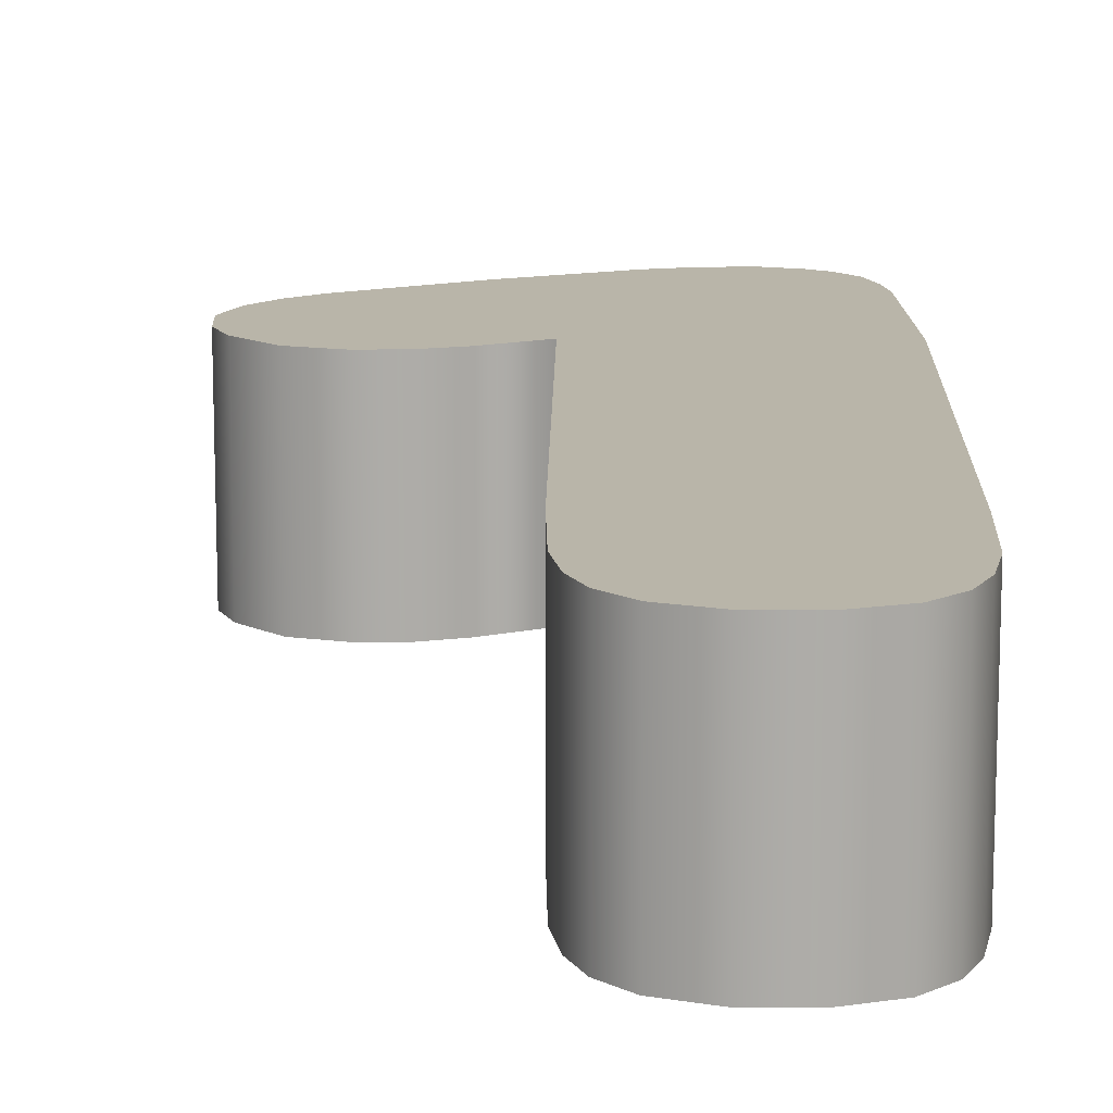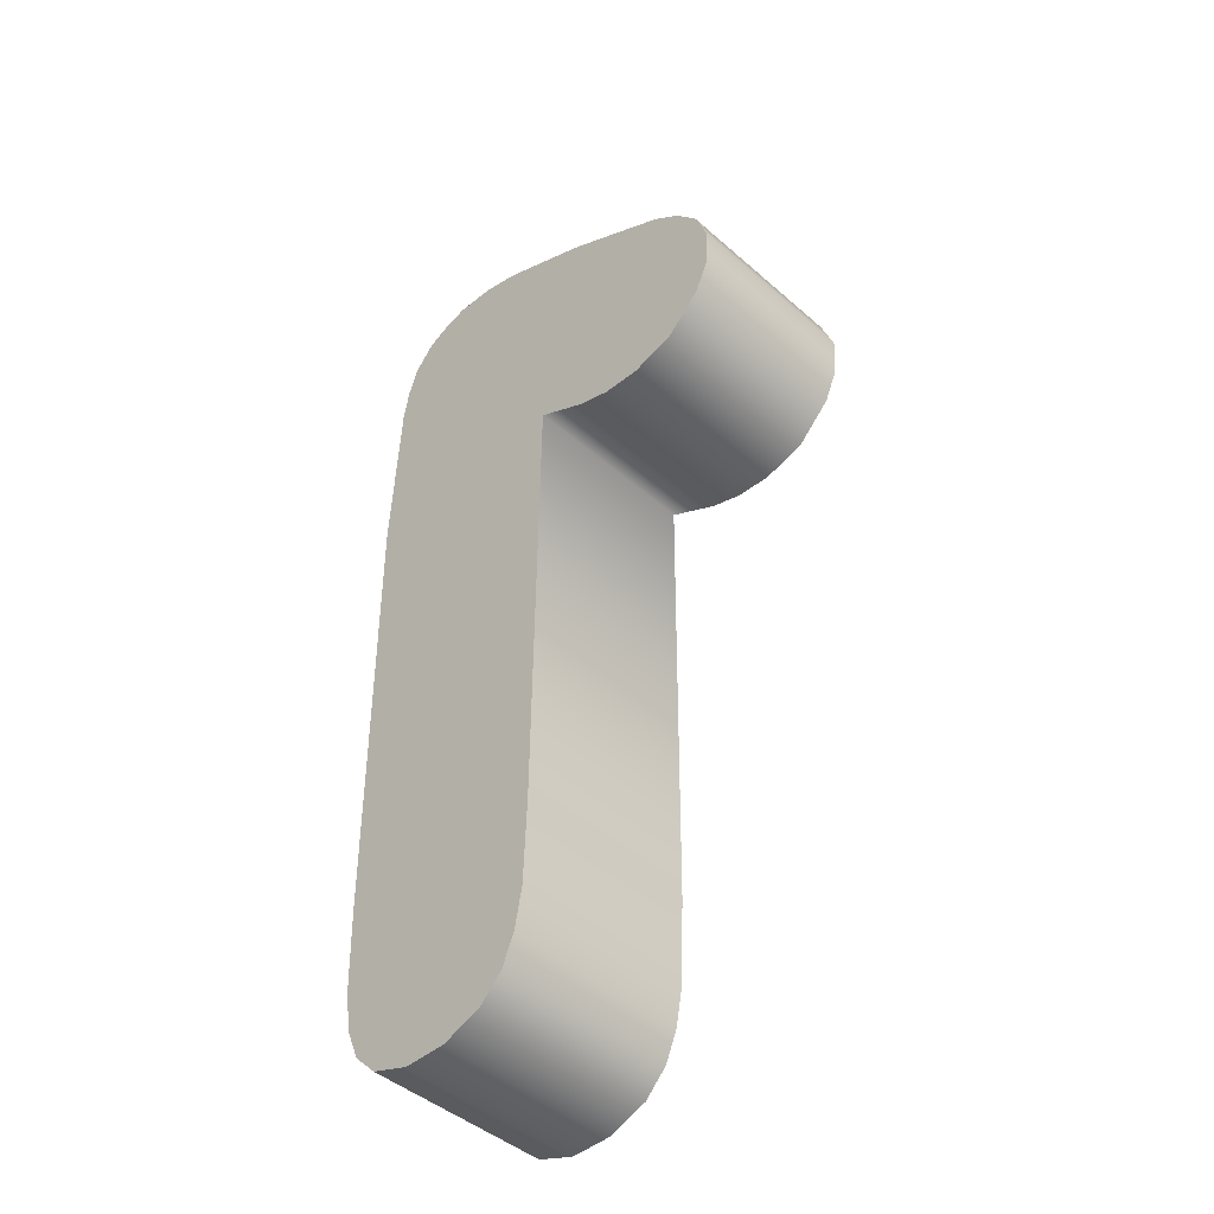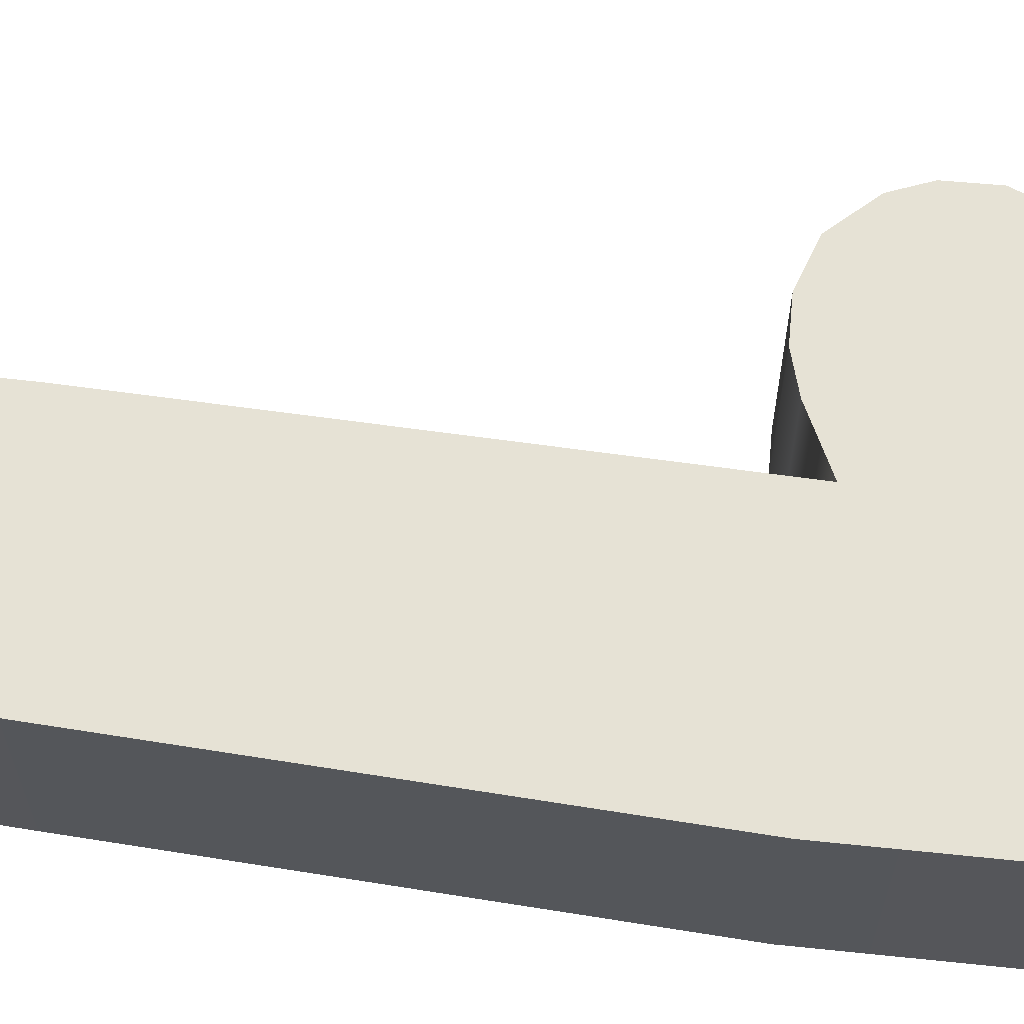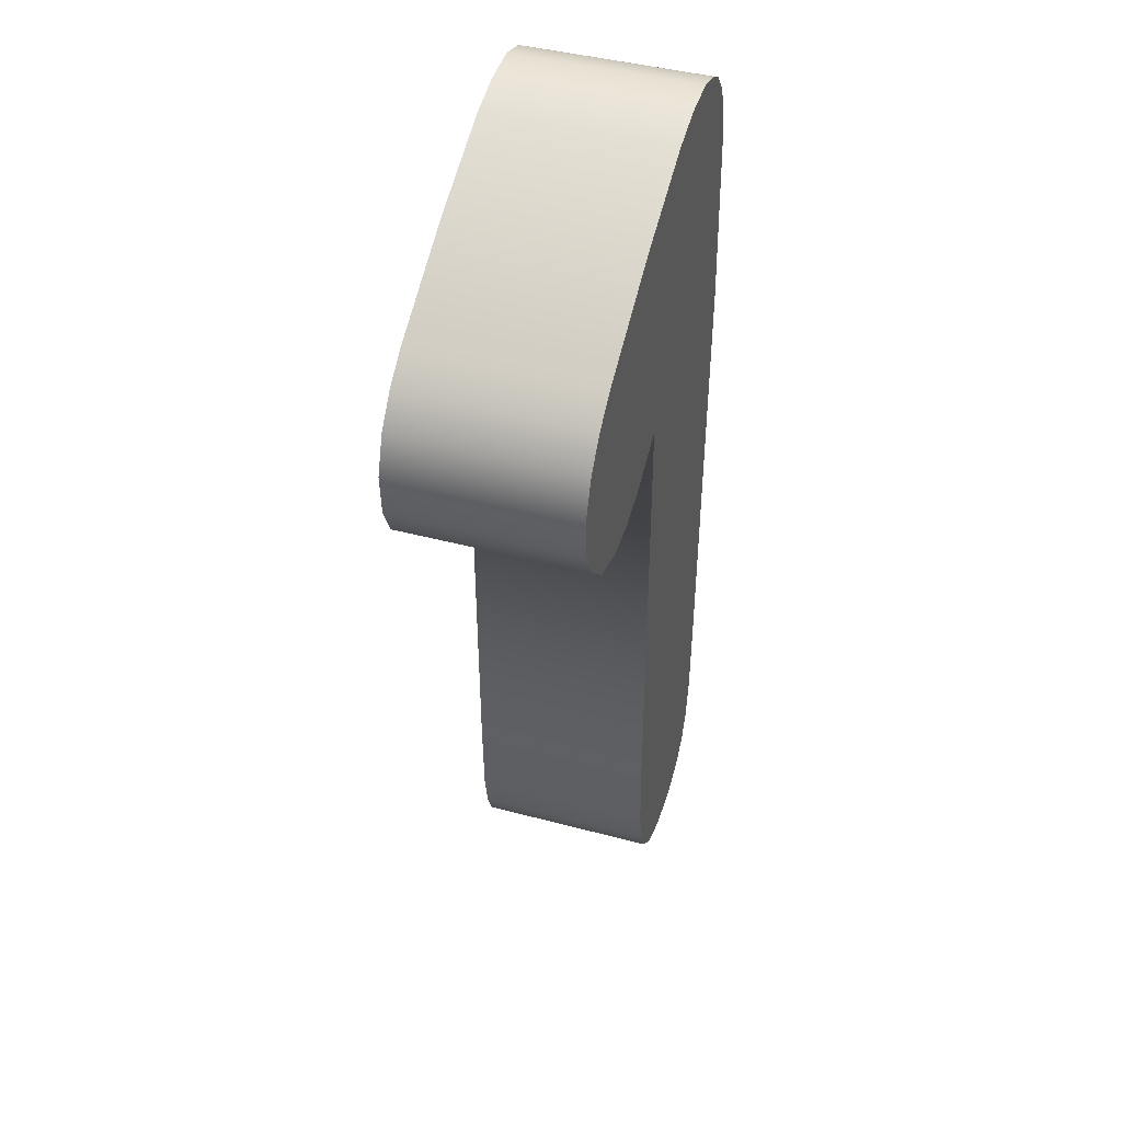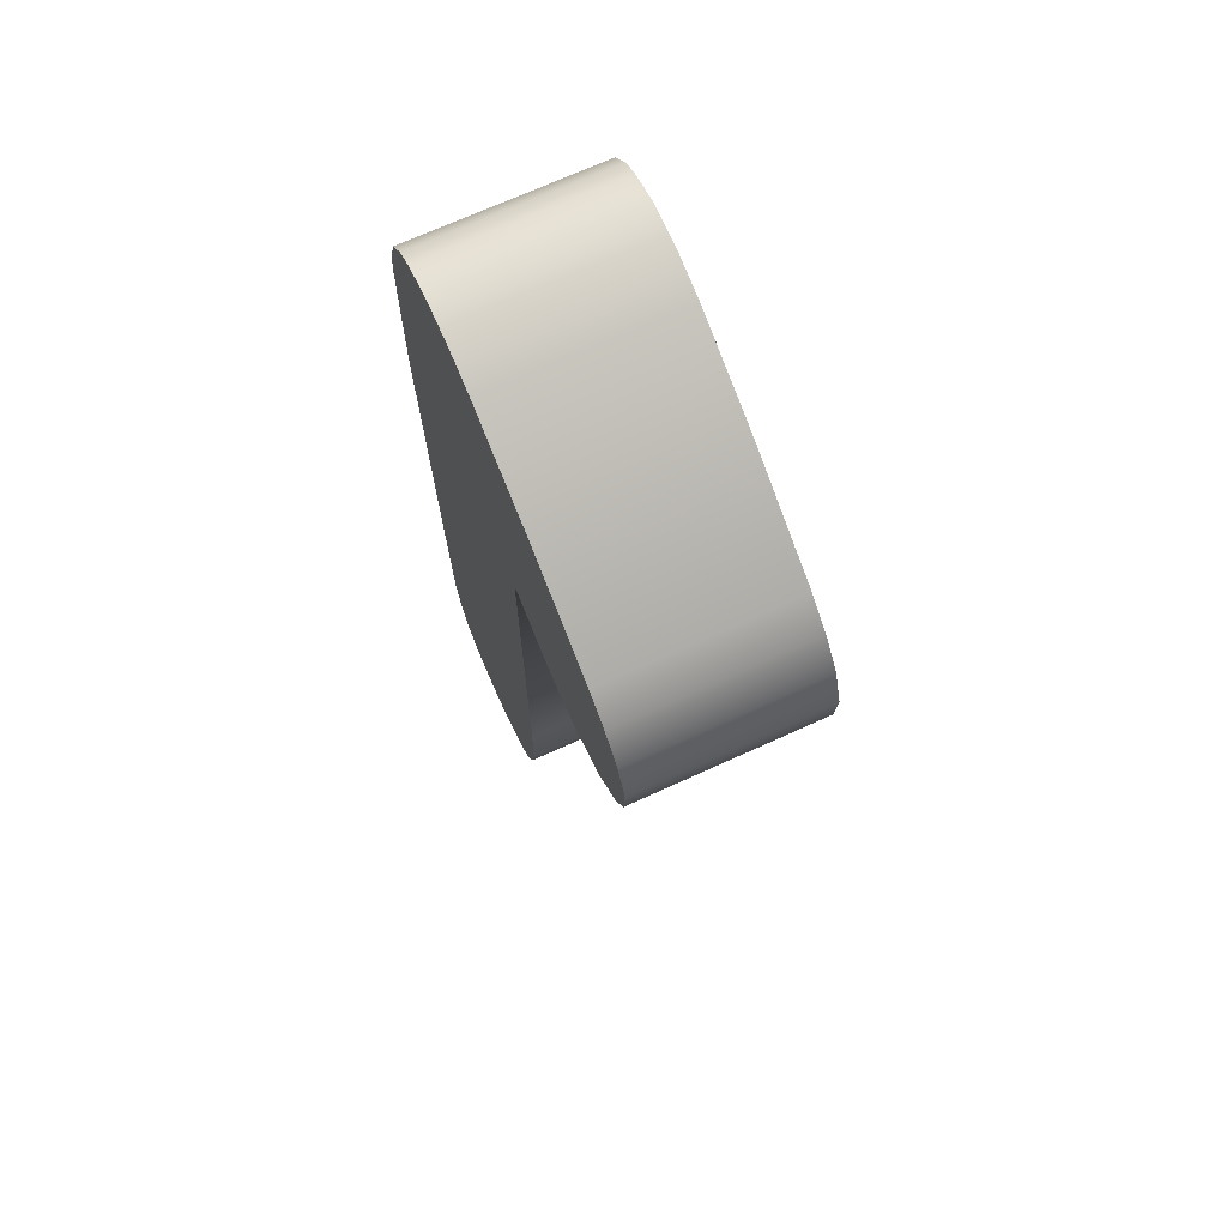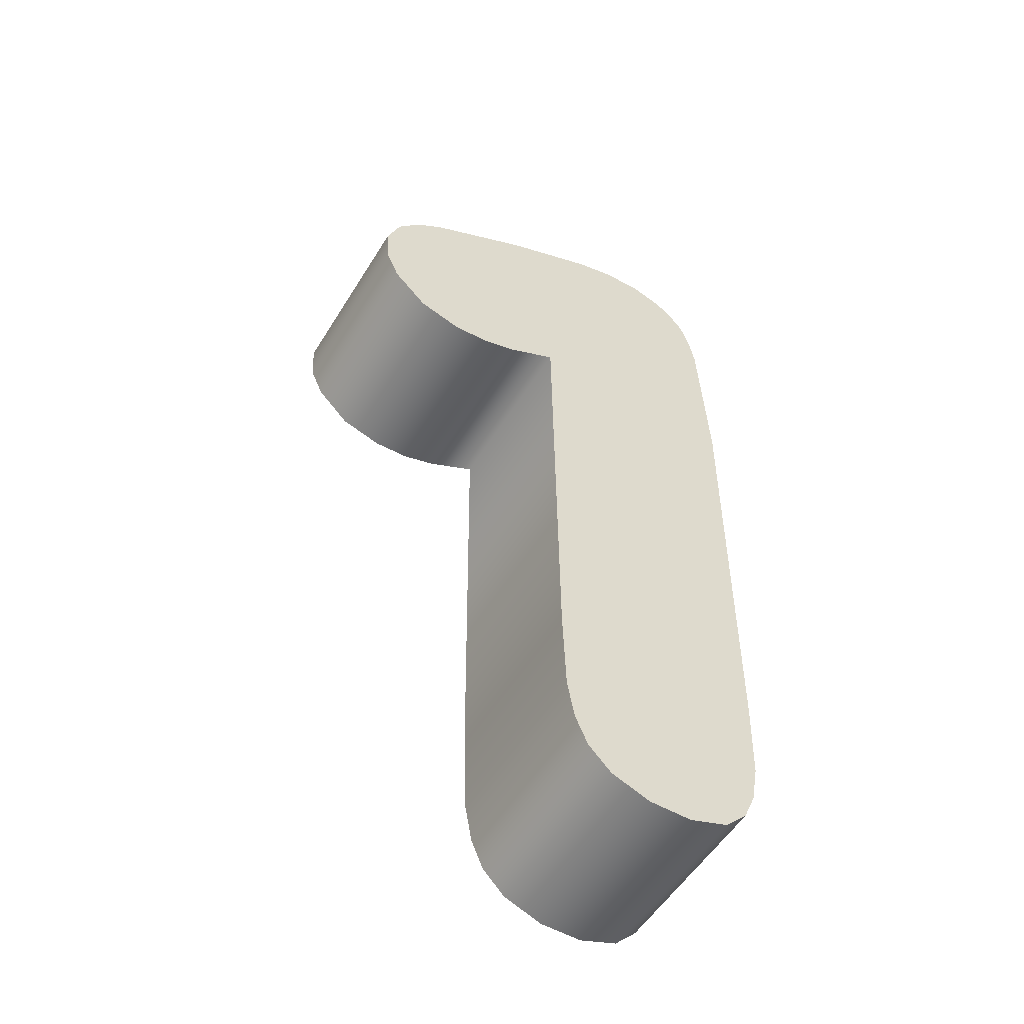
<metadata>
{"format":"obj","ext":"obj","renderer":"f3d","projection":"perspective","resolution":1024,"background":"white","views":[{"elev":13.4,"azim":1.1,"up":"+Z"},{"elev":-45.2,"azim":-135.3,"up":"+Y"},{"elev":64.0,"azim":98.5,"up":"+Z"},{"elev":43.8,"azim":-72.6,"up":"+Y"},{"elev":71.4,"azim":-114.4,"up":"+Y"},{"elev":-54.3,"azim":-31.2,"up":"+Y"}]}
</metadata>
<code>
g number_1
v 0.2187 -1.216 0.2307
v 0.4286 -1.18 0.2307
v 0.328 -1.216 0.2307
v 0.1181 -1.18 0.2307
v 0.4877 -1.12 0.2307
v 0.059 -1.12 0.2307
v 0.5198 -1.045 0.2307
v 0.02684 -1.045 0.2307
v 0.539 -0.9414 0.2307
v 0.007665 -0.9414 0.2307
v 0.5465 -0.716 0.2307
v 0.0001461 -0.716 0.2307
v 0.5617 0.4887 0.2307
v -0.009442 0.4887 0.2307
v 0.5414 0.9468 0.2307
v 0.1227 1.182 0.2307
v 0.5265 1.033 0.2307
v -0.1233 1.07 0.2307
v 0.2232 1.21 0.2307
v -0.3968 0.9177 0.2307
v 0.5009 1.108 0.2307
v -0.1411 0.4198 0.2307
v 0.3272 1.216 0.2307
v 0.4534 1.165 0.2307
v 0.4082 1.191 0.2307
v -0.4684 0.8614 0.2307
v -0.2278 0.3915 0.2307
v -0.5268 0.7898 0.2307
v -0.3233 0.3864 0.2307
v -0.5617 0.6947 0.2307
v -0.4325 0.4191 0.2307
v -0.5556 0.587 0.2307
v -0.5201 0.5066 0.2307
v 0.0001461 -0.716 0.2307
v -0.009442 0.4887 -0.2307
v -0.009442 0.4887 0.2307
v 0.0001461 -0.716 -0.2307
v 0.007665 -0.9414 0.2307
v 0.007665 -0.9414 -0.2307
v 0.02684 -1.045 0.2307
v 0.02684 -1.045 -0.2307
v 0.059 -1.12 0.2307
v 0.059 -1.12 -0.2307
v 0.1181 -1.18 0.2307
v 0.1181 -1.18 -0.2307
v 0.5465 -0.716 0.2307
v 0.5617 0.4887 -0.2307
v 0.5465 -0.716 -0.2307
v 0.5617 0.4887 0.2307
v 0.5414 0.9468 -0.2307
v 0.5414 0.9468 0.2307
v 0.5265 1.033 -0.2307
v 0.5265 1.033 0.2307
v 0.5009 1.108 -0.2307
v 0.5009 1.108 0.2307
v 0.4534 1.165 -0.2307
v 0.4534 1.165 0.2307
v 0.4534 1.165 0.2307
v 0.4082 1.191 -0.2307
v 0.4534 1.165 -0.2307
v 0.4082 1.191 0.2307
v 0.3272 1.216 -0.2307
v 0.3272 1.216 0.2307
v 0.2232 1.21 -0.2307
v 0.2232 1.21 0.2307
v 0.1227 1.182 -0.2307
v 0.1227 1.182 0.2307
v -0.1233 1.07 -0.2307
v -0.1233 1.07 0.2307
v -0.3968 0.9177 -0.2307
v -0.3968 0.9177 0.2307
v -0.4684 0.8614 -0.2307
v -0.4684 0.8614 0.2307
v -0.009442 0.4887 -0.2307
v -0.1411 0.4198 0.2307
v -0.009442 0.4887 0.2307
v -0.1411 0.4198 -0.2307
v -0.2278 0.3915 0.2307
v -0.2278 0.3915 -0.2307
v -0.3233 0.3864 0.2307
v -0.3233 0.3864 -0.2307
v -0.4325 0.4191 0.2307
v -0.4325 0.4191 -0.2307
v -0.5201 0.5066 0.2307
v -0.5201 0.5066 -0.2307
v -0.4684 0.8614 0.2307
v -0.5268 0.7898 -0.2307
v -0.4684 0.8614 -0.2307
v -0.5268 0.7898 0.2307
v -0.5617 0.6947 -0.2307
v -0.5617 0.6947 0.2307
v -0.5556 0.587 -0.2307
v -0.5556 0.587 0.2307
v -0.5201 0.5066 -0.2307
v -0.5201 0.5066 0.2307
v 0.4286 -1.18 -0.2307
v 0.2187 -1.216 -0.2307
v 0.328 -1.216 -0.2307
v 0.1181 -1.18 -0.2307
v 0.4877 -1.12 -0.2307
v 0.059 -1.12 -0.2307
v 0.5198 -1.045 -0.2307
v 0.02684 -1.045 -0.2307
v 0.539 -0.9414 -0.2307
v 0.007665 -0.9414 -0.2307
v 0.5465 -0.716 -0.2307
v 0.0001461 -0.716 -0.2307
v 0.5617 0.4887 -0.2307
v -0.009442 0.4887 -0.2307
v 0.5414 0.9468 -0.2307
v 0.1227 1.182 -0.2307
v 0.5265 1.033 -0.2307
v -0.1233 1.07 -0.2307
v 0.2232 1.21 -0.2307
v -0.3968 0.9177 -0.2307
v 0.5009 1.108 -0.2307
v -0.1411 0.4198 -0.2307
v 0.3272 1.216 -0.2307
v 0.4534 1.165 -0.2307
v 0.4082 1.191 -0.2307
v -0.4684 0.8614 -0.2307
v -0.2278 0.3915 -0.2307
v -0.5268 0.7898 -0.2307
v -0.3233 0.3864 -0.2307
v -0.5617 0.6947 -0.2307
v -0.4325 0.4191 -0.2307
v -0.5556 0.587 -0.2307
v -0.5201 0.5066 -0.2307
v 0.539 -0.9414 -0.2307
v 0.5465 -0.716 0.2307
v 0.5465 -0.716 -0.2307
v 0.539 -0.9414 0.2307
v 0.5198 -1.045 -0.2307
v 0.5198 -1.045 0.2307
v 0.4877 -1.12 -0.2307
v 0.4877 -1.12 0.2307
v 0.4286 -1.18 -0.2307
v 0.4286 -1.18 0.2307
v 0.2187 -1.216 0.2307
v 0.1181 -1.18 -0.2307
v 0.1181 -1.18 0.2307
v 0.2187 -1.216 -0.2307
v 0.328 -1.216 0.2307
v 0.328 -1.216 -0.2307
v 0.4286 -1.18 0.2307
v 0.328 -1.216 -0.2307
v 0.328 -1.216 0.2307
v 0.4286 -1.18 -0.2307
g number_1_0
f 3 2 1
f 4 1 2
f 2 5 4
f 6 4 5
f 5 7 6
f 8 6 7
f 7 9 8
f 10 8 9
f 9 11 10
f 12 10 11
f 11 13 12
f 14 12 13
f 15 14 13
f 15 16 14
f 15 17 16
f 18 14 16
f 19 16 17
f 18 20 14
f 17 21 19
f 22 14 20
f 23 19 21
f 21 24 23
f 25 23 24
f 20 26 22
f 27 22 26
f 26 28 27
f 29 27 28
f 28 30 29
f 31 29 30
f 30 32 31
f 33 31 32
f 36 35 34
f 37 34 35
f 34 37 38
f 39 38 37
f 38 39 40
f 41 40 39
f 40 41 42
f 43 42 41
f 42 43 44
f 45 44 43
f 48 47 46
f 49 46 47
f 47 50 49
f 51 49 50
f 50 52 51
f 53 51 52
f 52 54 53
f 55 53 54
f 54 56 55
f 57 55 56
f 60 59 58
f 61 58 59
f 59 62 61
f 63 61 62
f 62 64 63
f 65 63 64
f 64 66 65
f 67 65 66
f 66 68 67
f 69 67 68
f 68 70 69
f 71 69 70
f 70 72 71
f 73 71 72
f 76 75 74
f 77 74 75
f 75 78 77
f 79 77 78
f 78 80 79
f 81 79 80
f 80 82 81
f 83 81 82
f 82 84 83
f 85 83 84
f 88 87 86
f 89 86 87
f 87 90 89
f 91 89 90
f 90 92 91
f 93 91 92
f 92 94 93
f 95 93 94
f 98 97 96
f 99 96 97
f 96 99 100
f 101 100 99
f 100 101 102
f 103 102 101
f 102 103 104
f 105 104 103
f 104 105 106
f 107 106 105
f 106 107 108
f 109 108 107
f 109 110 108
f 110 109 111
f 110 111 112
f 113 111 109
f 114 112 111
f 113 109 115
f 112 114 116
f 117 115 109
f 118 116 114
f 116 118 119
f 120 119 118
f 115 117 121
f 122 121 117
f 121 122 123
f 124 123 122
f 123 124 125
f 126 125 124
f 125 126 127
f 128 127 126
f 131 130 129
f 132 129 130
f 129 132 133
f 134 133 132
f 133 134 135
f 136 135 134
f 135 136 137
f 138 137 136
f 141 140 139
f 142 139 140
f 139 142 143
f 144 143 142
f 147 146 145
f 148 145 146

</code>
